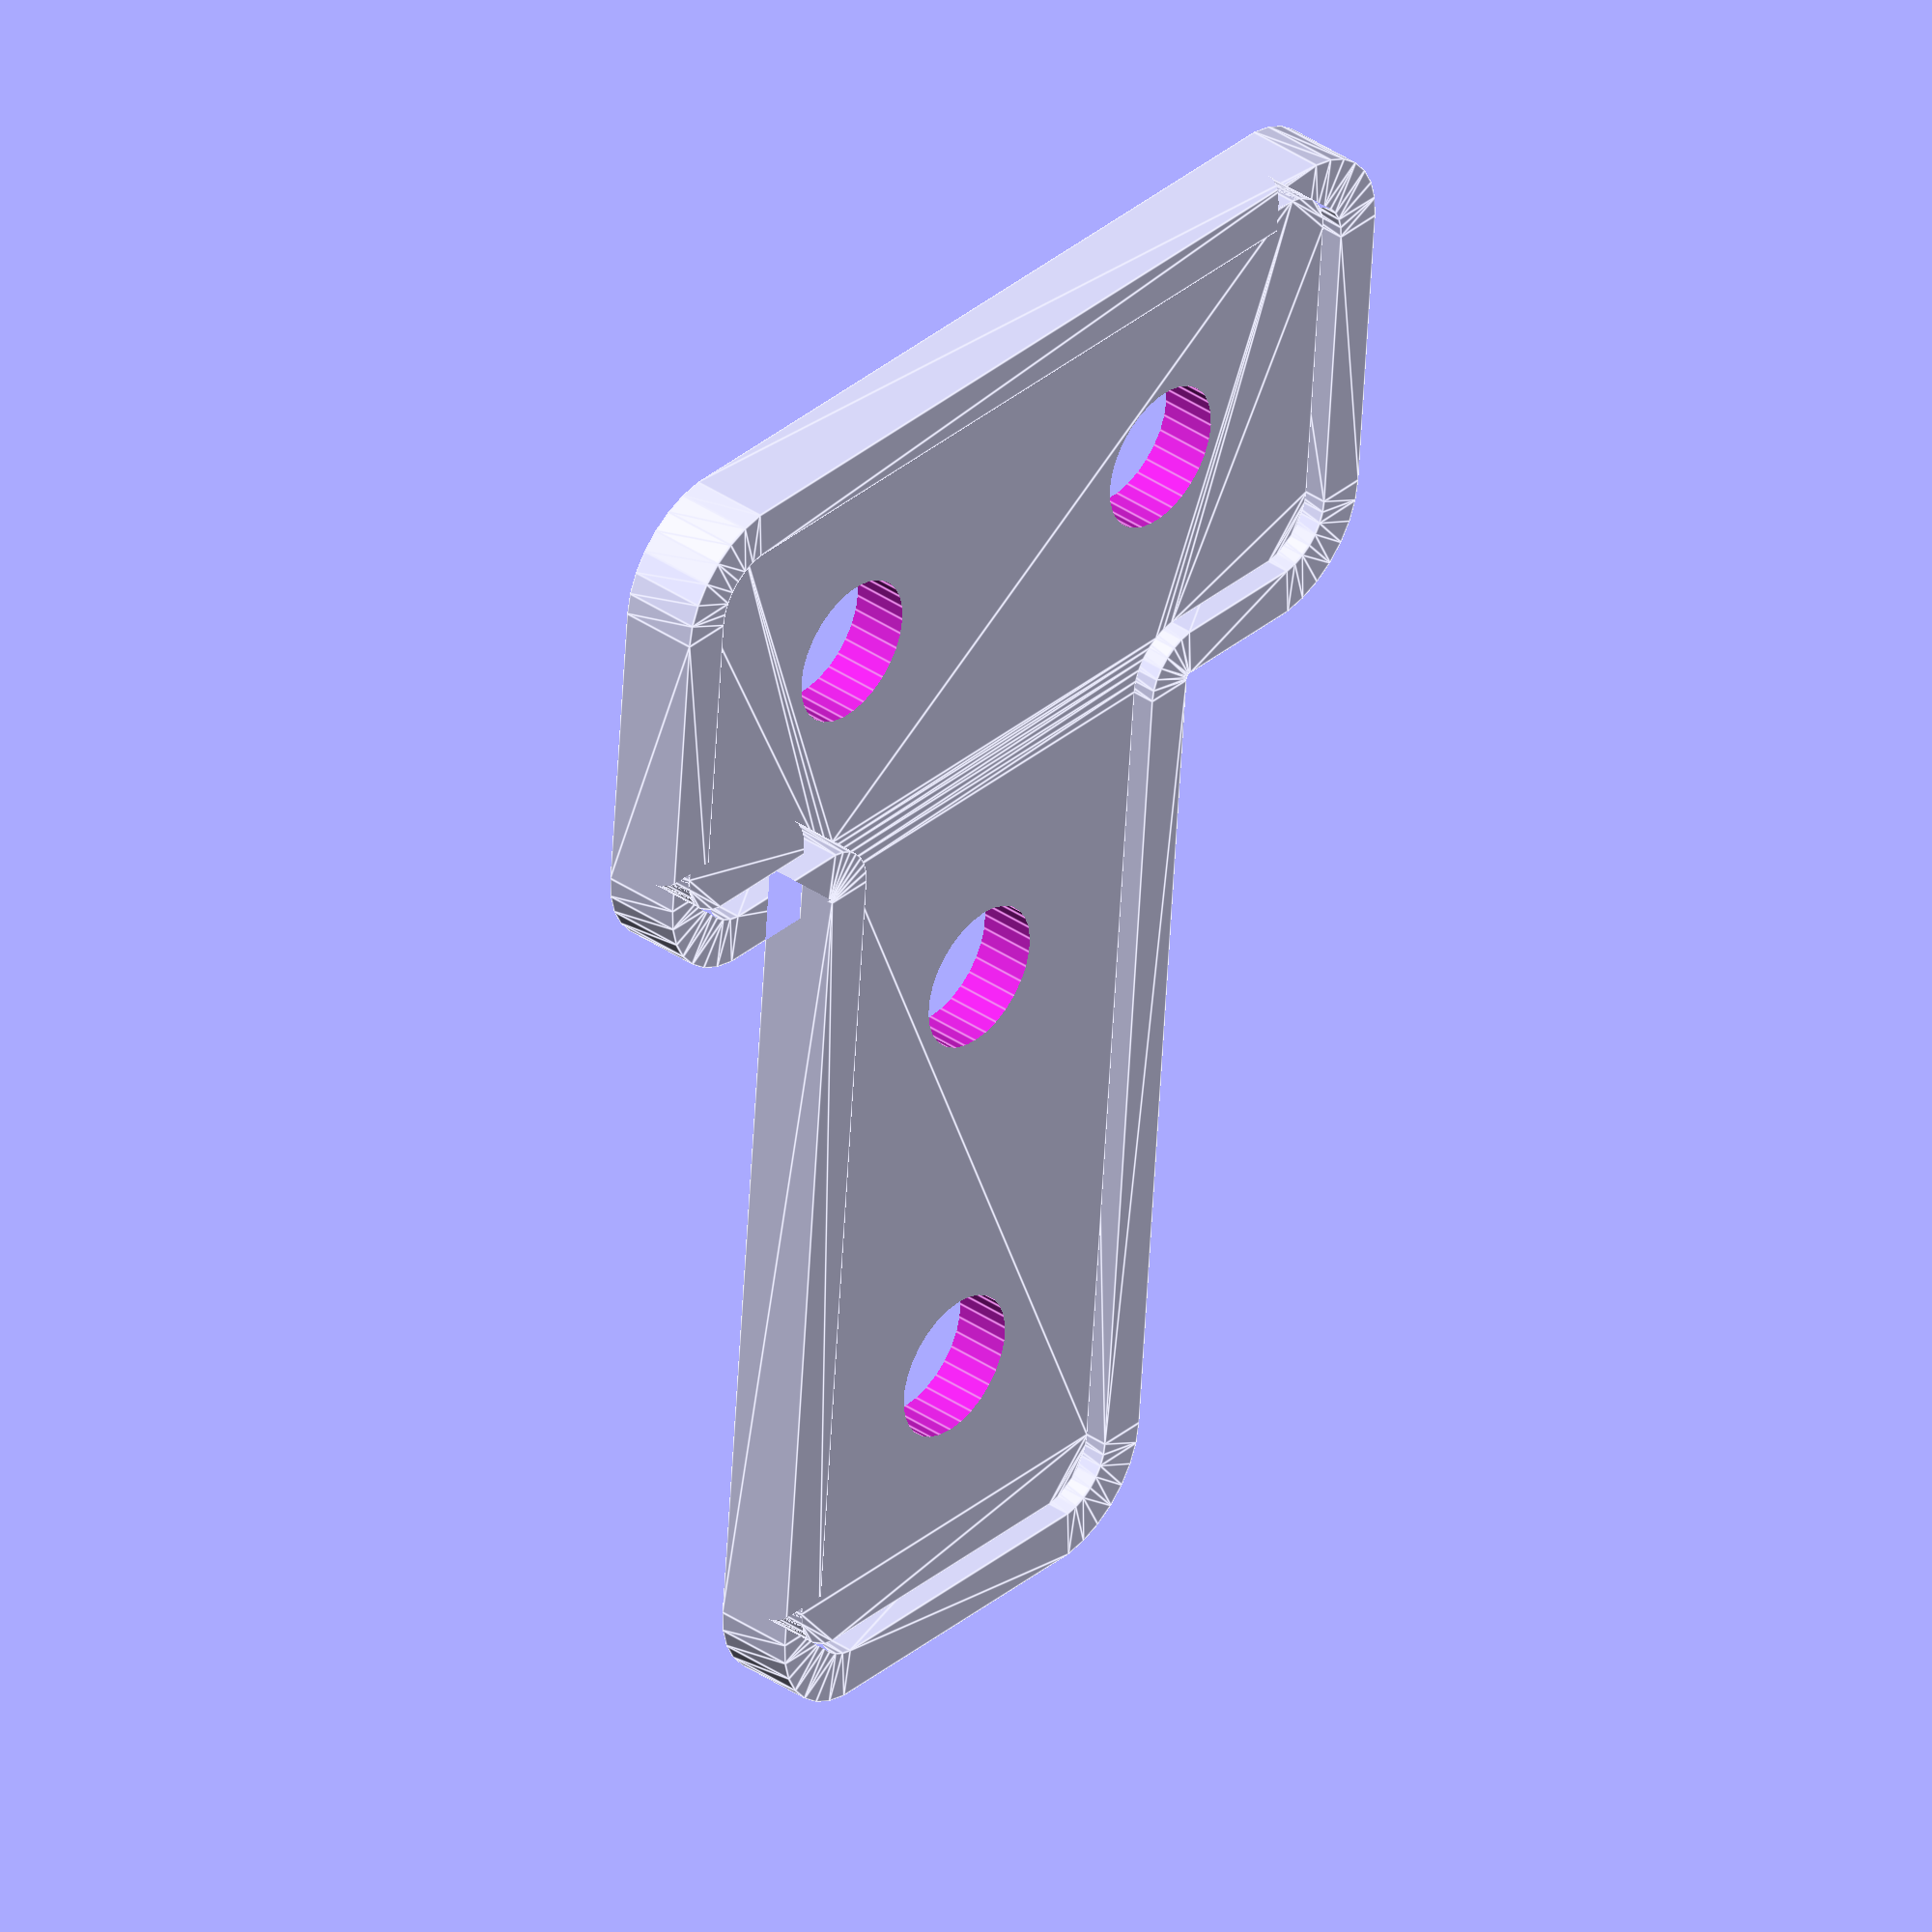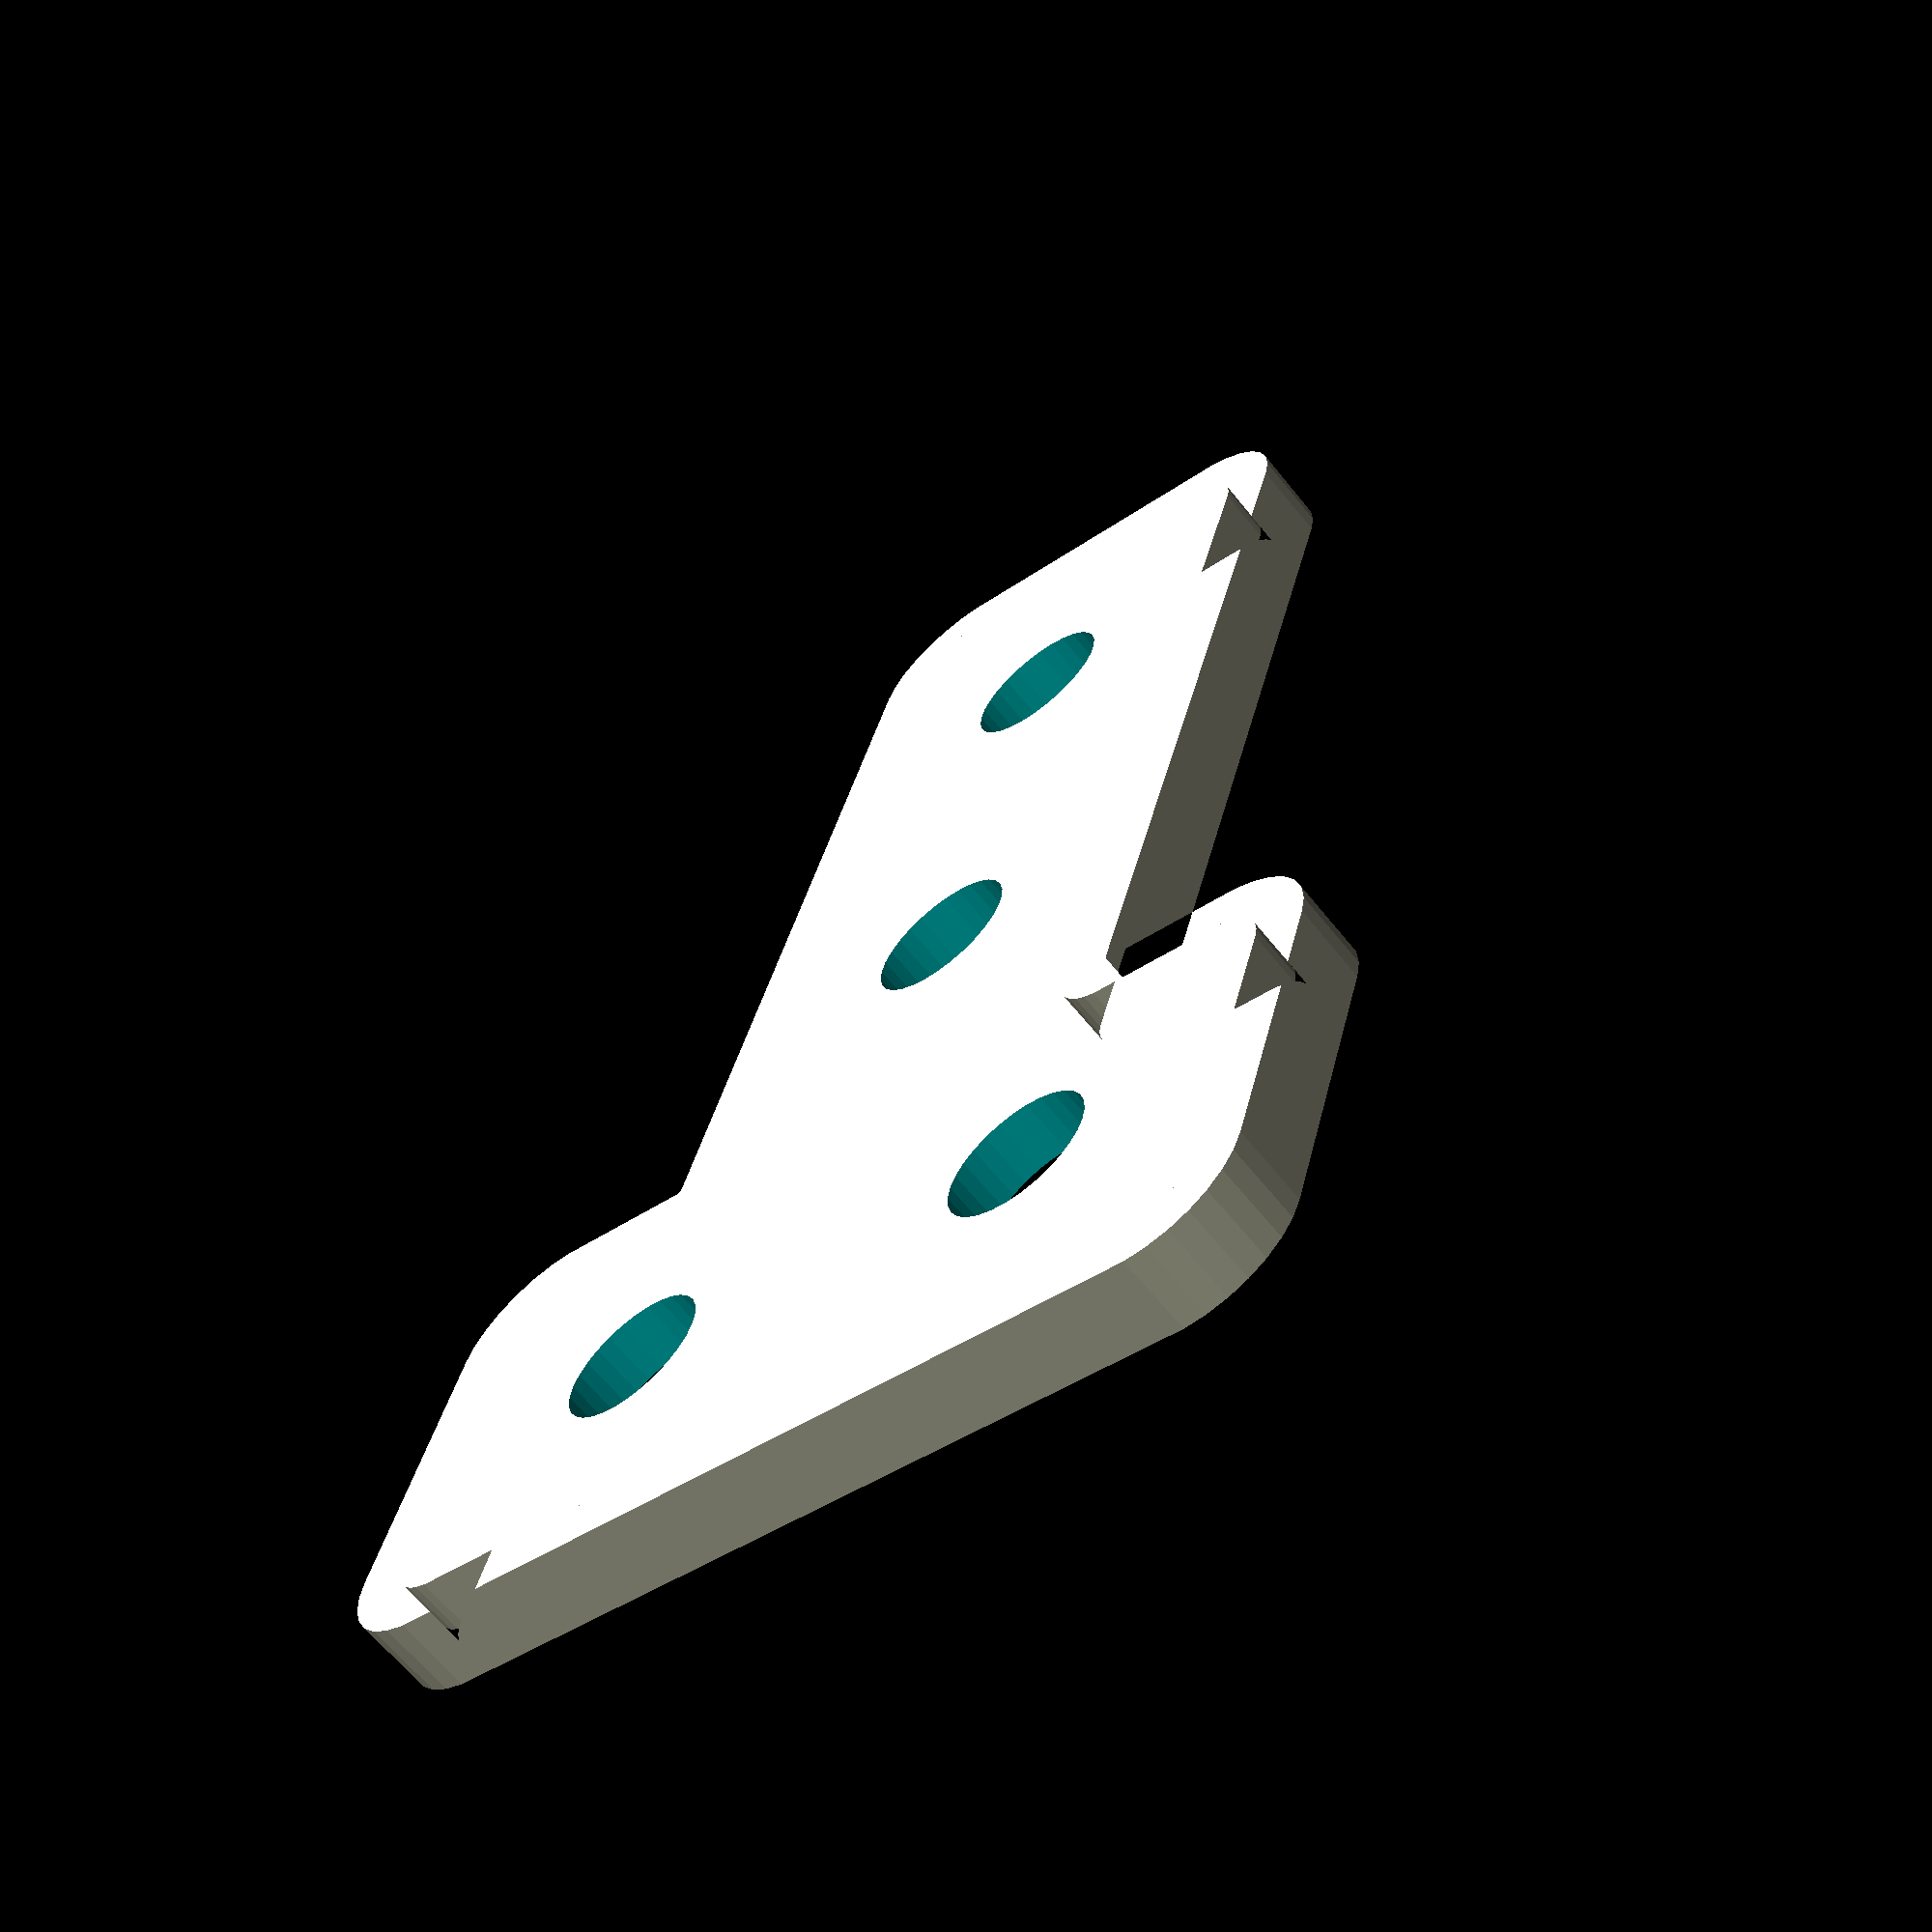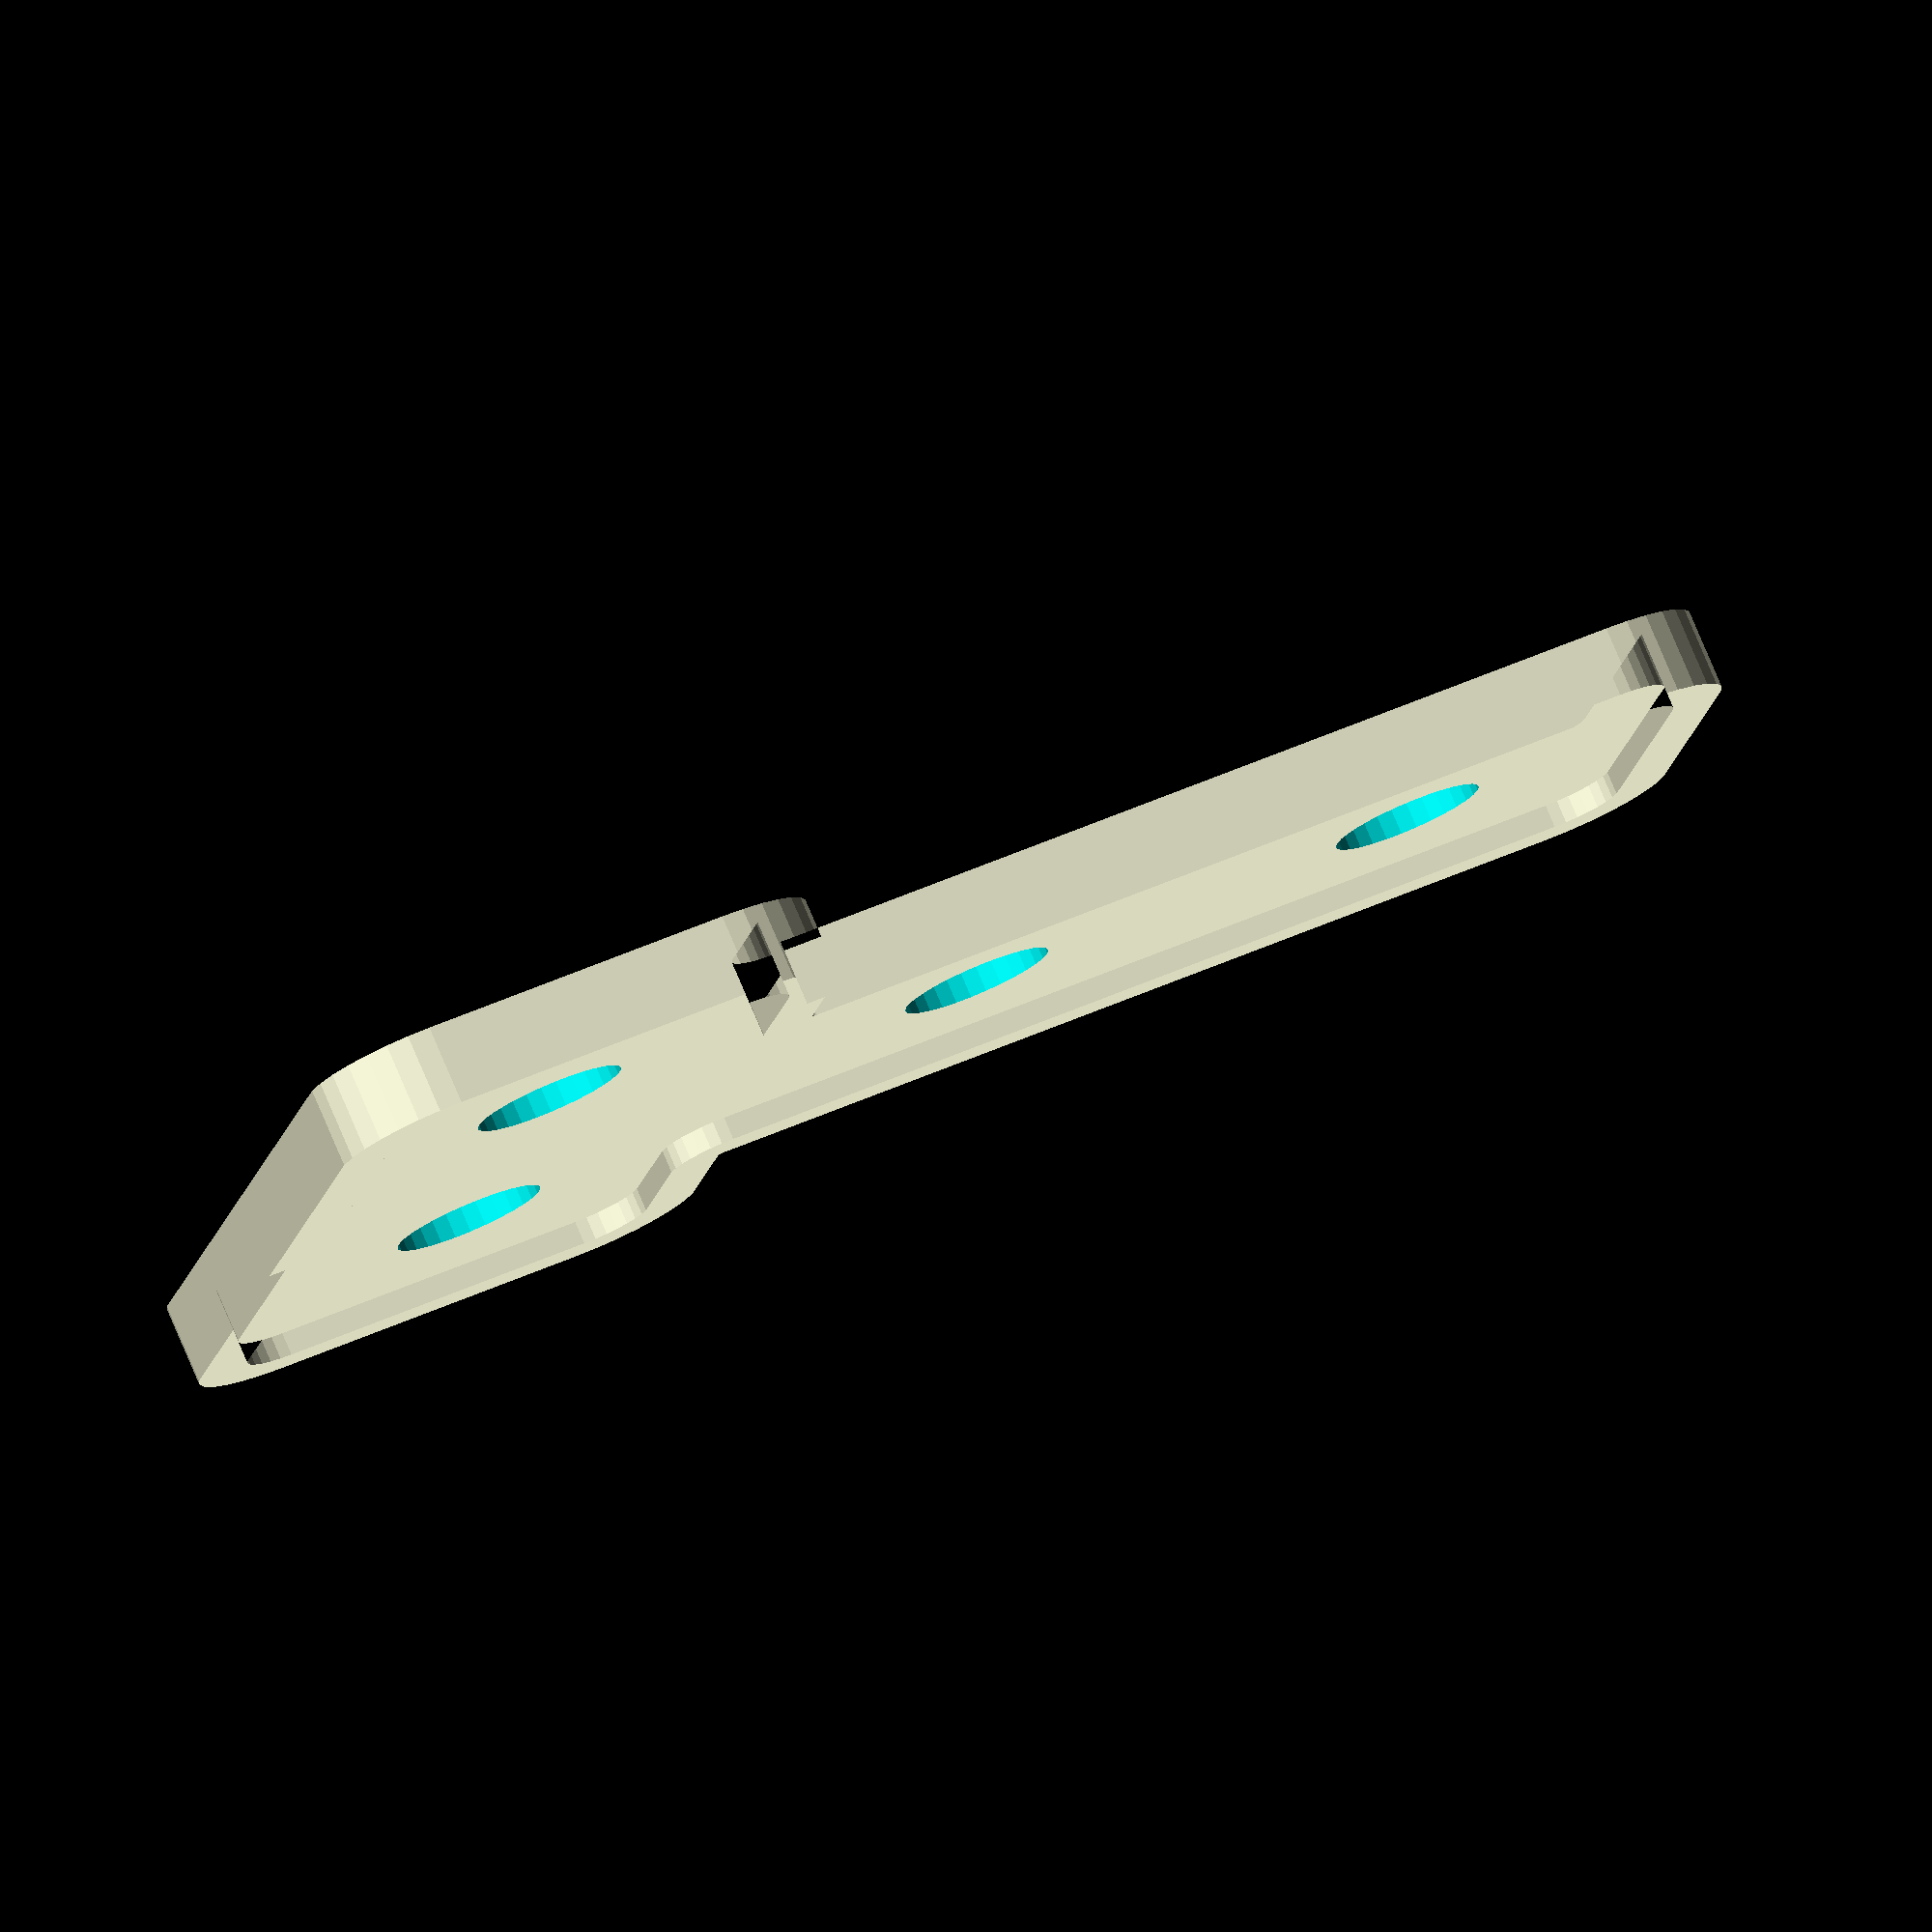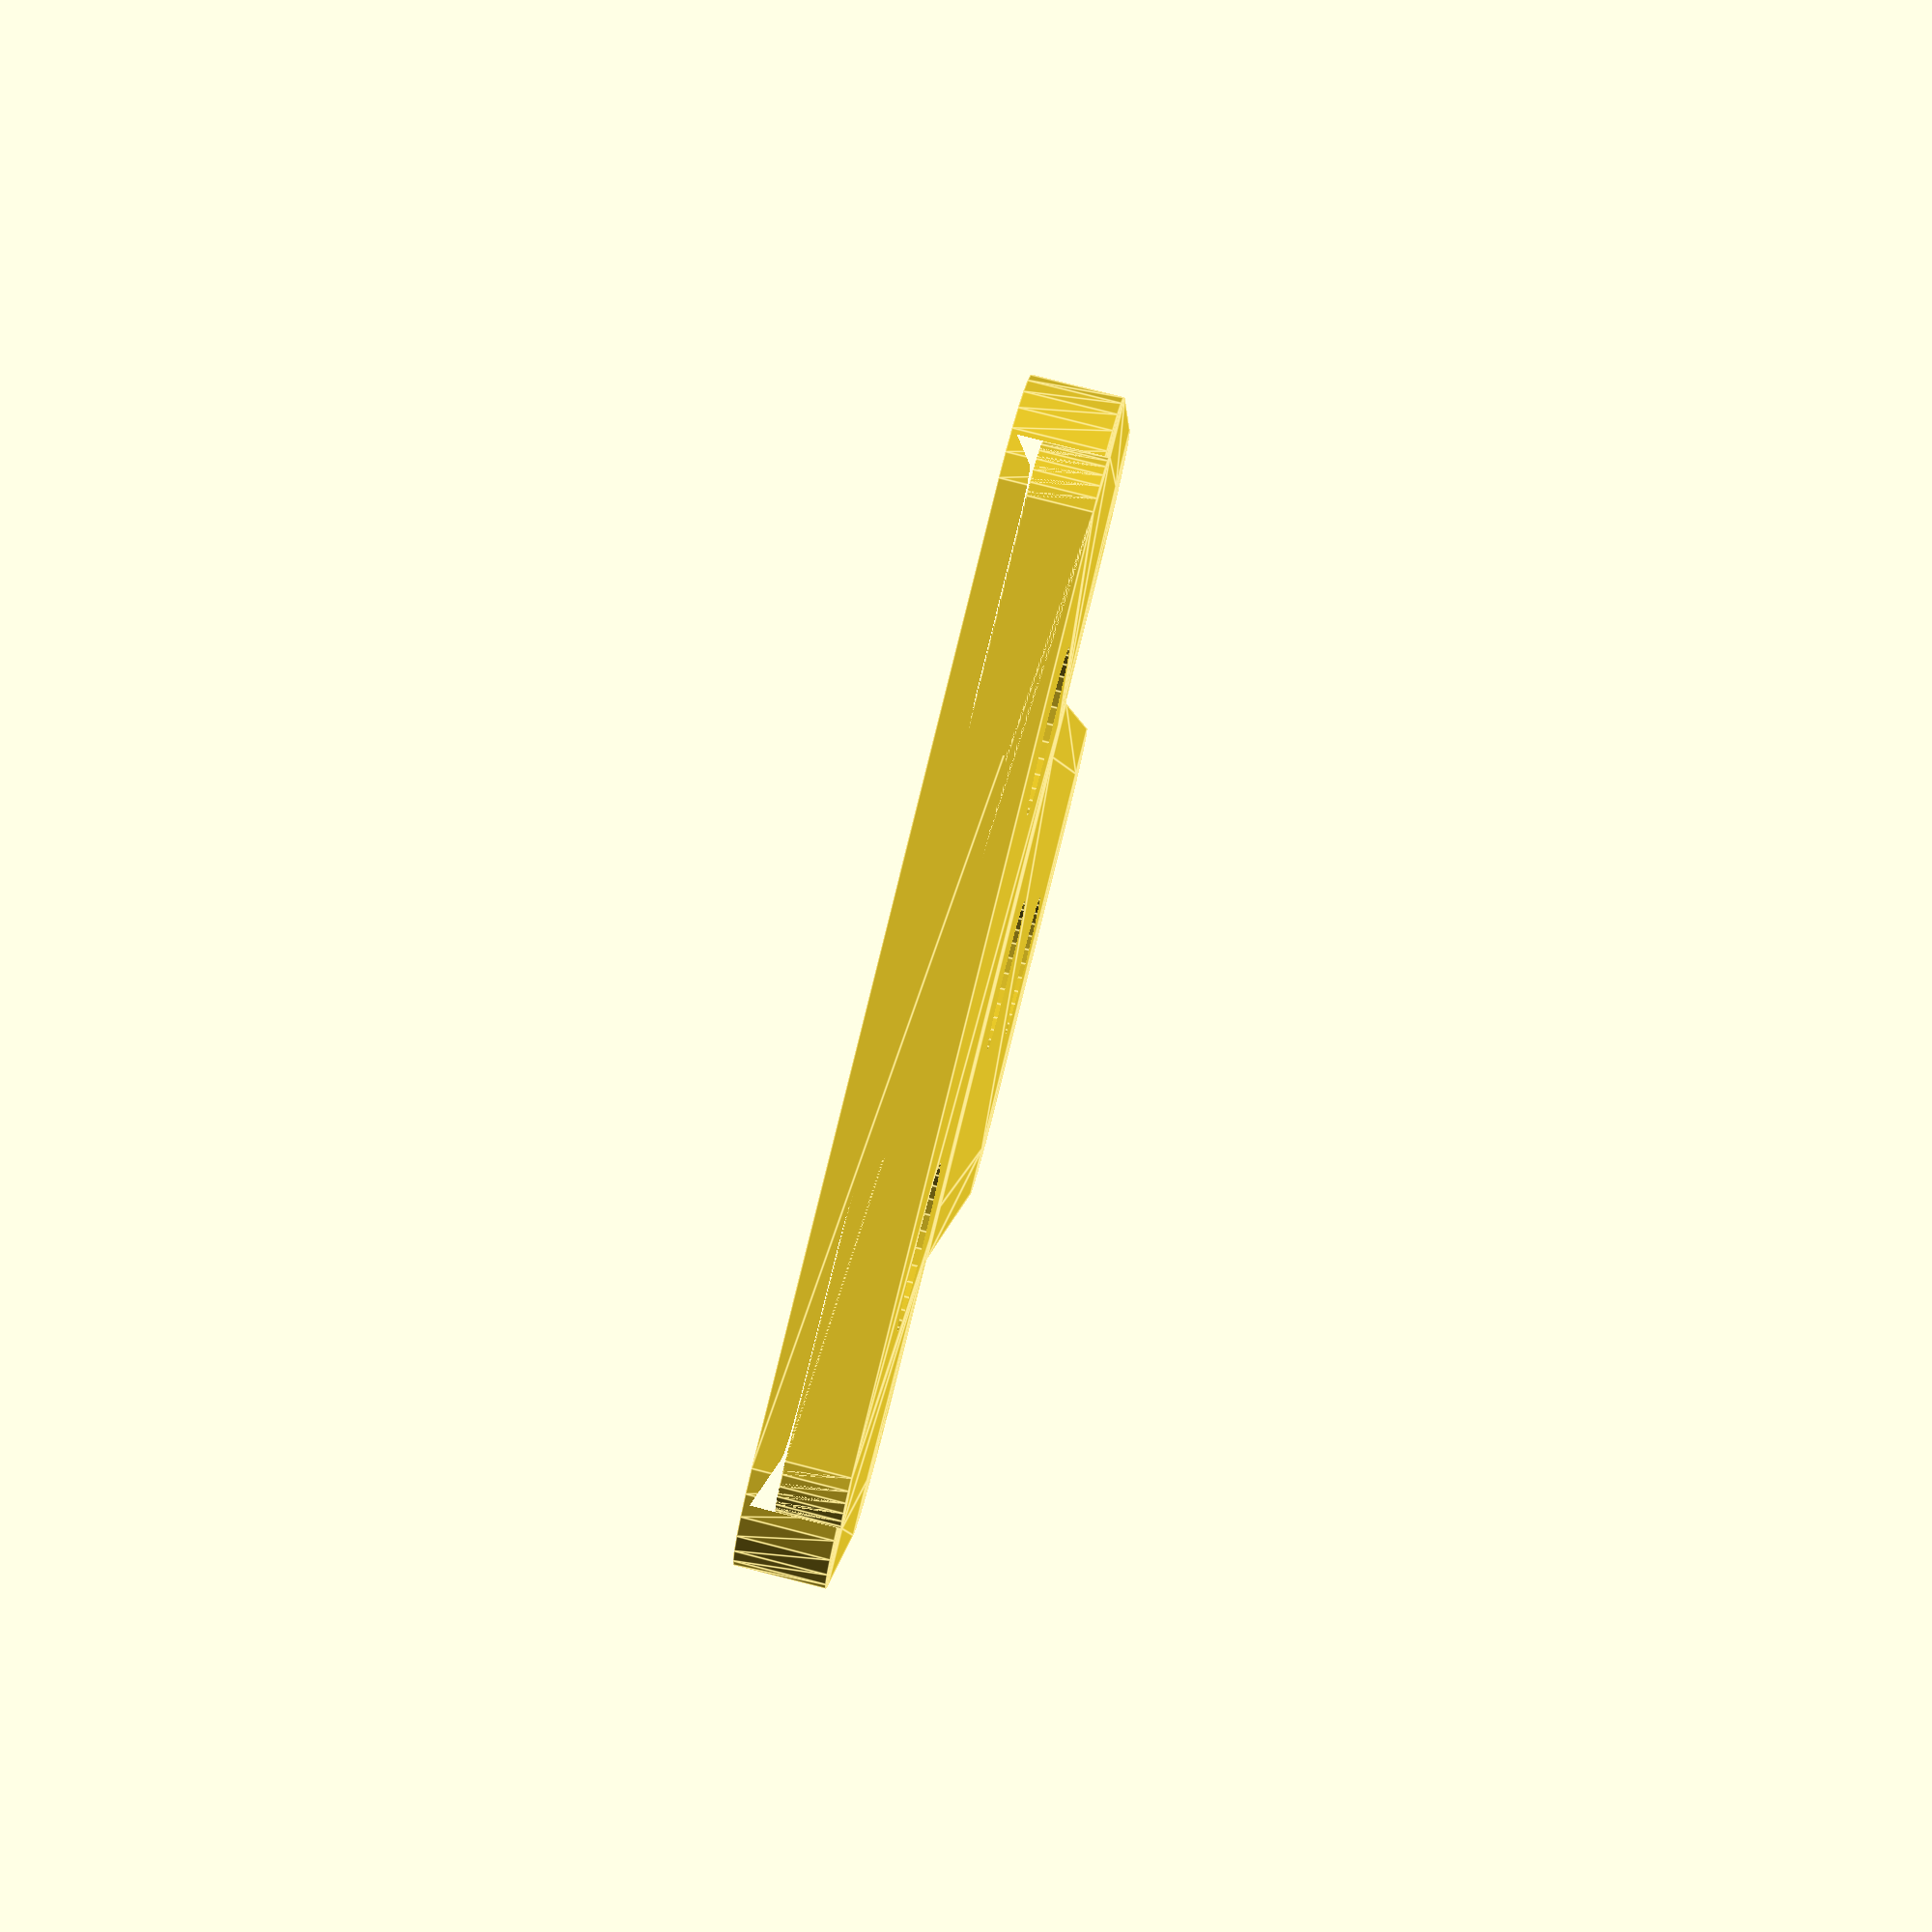
<openscad>
// T-Track definition: how wide is it?
trackWidth = 20.0;

// Mounting hardware definition: how long are the inserts you are using?
hardwareLength = 15.2;

// Extra space between T-track mounting brackets
extraSpace = 1.0;

// Screw hole size (make it a bit bigger than your screws)
holeSize = 5.3;

// Upper bar of the T: number of holes
upperBarNumHoles = 2;

// Vertical bar of the T: number of holes
verticalBarNumHoles = 2;

// The width of the part
mainWidth = 15.0;

// Corner radius:
cornerRadius = 2;

// Main thickness:
thickness = 2.0;

// Rim thickness 
rimThickness = 0.8;

// Rim width
rimWidth = 1.8;

/* [Hidden] */
// Hole resolution
$fn = 30;


// Code imported from scad-utils:
// Copyright (c) 2013 Oskar Linde. All rights reserved.
// License: BSD
//
// This library contains basic 2D morphology operations
//
// outset(d=1)            - creates a polygon at an offset d outside a 2D shape
// inset(d=1)             - creates a polygon at an offset d inside a 2D shape
// fillet(r=1)            - adds fillets of radius r to all concave corners of a 2D shape
// rounding(r=1)          - adds rounding to all convex corners of a 2D shape
// shell(d,center=false)  - makes a shell of width d along the edge of a 2D shape
//                        - positive values of d places the shell on the outside
//                        - negative values of d places the shell on the inside
//                        - center=true and positive d places the shell centered on the edge

module outset(d=1) {
	// Bug workaround for older OpenSCAD versions
	minkowski() {
		circle(r=d);
		children();
	}
}

module outset_extruded(d=1) {
   projection(cut=true) minkowski() {
        cylinder(r=d);
        linear_extrude(center=true) children();
   }
}

module inset(d=1) {
	 render() inverse() outset(d=d) inverse() children();
}

module fillet(r=1) {
	inset(d=r) render() outset(d=r) children();
}

module rounding(r=1) {
	outset(d=r) inset(d=r) children();
}

module shell(d,center=false) {
	if (center && d > 0) {
		difference() {
			outset(d=d/2) children();
			inset(d=d/2) children();
		}
	}
	if (!center && d > 0) {
		difference() {
			outset(d=d) children();
			children();
		}
	}
	if (!center && d < 0) {
		difference() {
			children();
			inset(d=-d) children();
		}
	}
	if (d == 0) children();
}


// Below are for internal use only

module inverse() {
	difference() {
		square(1e5,center=true);
		children();
	}
}




// End import from scad-utils











extraHardwareSpace = (trackWidth - mainWidth) / 2;
upperBarWidth = upperBarNumHoles * (hardwareLength+extraSpace);
verticalBarHeight = verticalBarNumHoles * (hardwareLength+extraSpace) + extraHardwareSpace;


module bracket2DSquare () {
    square ([upperBarWidth,mainWidth]);
    translate ([(upperBarWidth-mainWidth)/2,mainWidth,0]) {
        square ([mainWidth, verticalBarHeight]);
    }
}

module bracket2DRounded () {
    rounding(r=cornerRadius) fillet(r=cornerRadius) bracket2DSquare();
}

module rim2D () {
    shell(d=rimWidth) bracket2DRounded ();
}

module bracket3D () {
    linear_extrude (height=thickness) bracket2DRounded ();
    linear_extrude (height=thickness+rimThickness) rim2D();
}

module holePuncher (thisHole, numHoles) {
    if (thisHole < numHoles) {
        cylinder (d = holeSize, h = 4* thickness, center = true);
        translate ([hardwareLength+extraSpace,0,0]) {
            holePuncher (thisHole + 1, numHoles);
        }
    }
}

module punchUpperBarHoles () {
    translate ([(hardwareLength+extraSpace)/2,mainWidth/2,0]) {
        holePuncher(0,upperBarNumHoles);
    }
}

module punchVerticalBarHoles () {
    translate ([upperBarWidth/2,mainWidth+extraHardwareSpace+hardwareLength/2,0]) {
        rotate (90) {
            holePuncher(0,verticalBarNumHoles);
        }
    }
}

difference () {
    bracket3D();
    punchUpperBarHoles();
    punchVerticalBarHoles();
}
</openscad>
<views>
elev=321.5 azim=184.6 roll=310.6 proj=o view=edges
elev=243.9 azim=164.2 roll=321.4 proj=p view=wireframe
elev=280.6 azim=100.6 roll=337.0 proj=o view=wireframe
elev=99.4 azim=11.0 roll=75.7 proj=p view=edges
</views>
